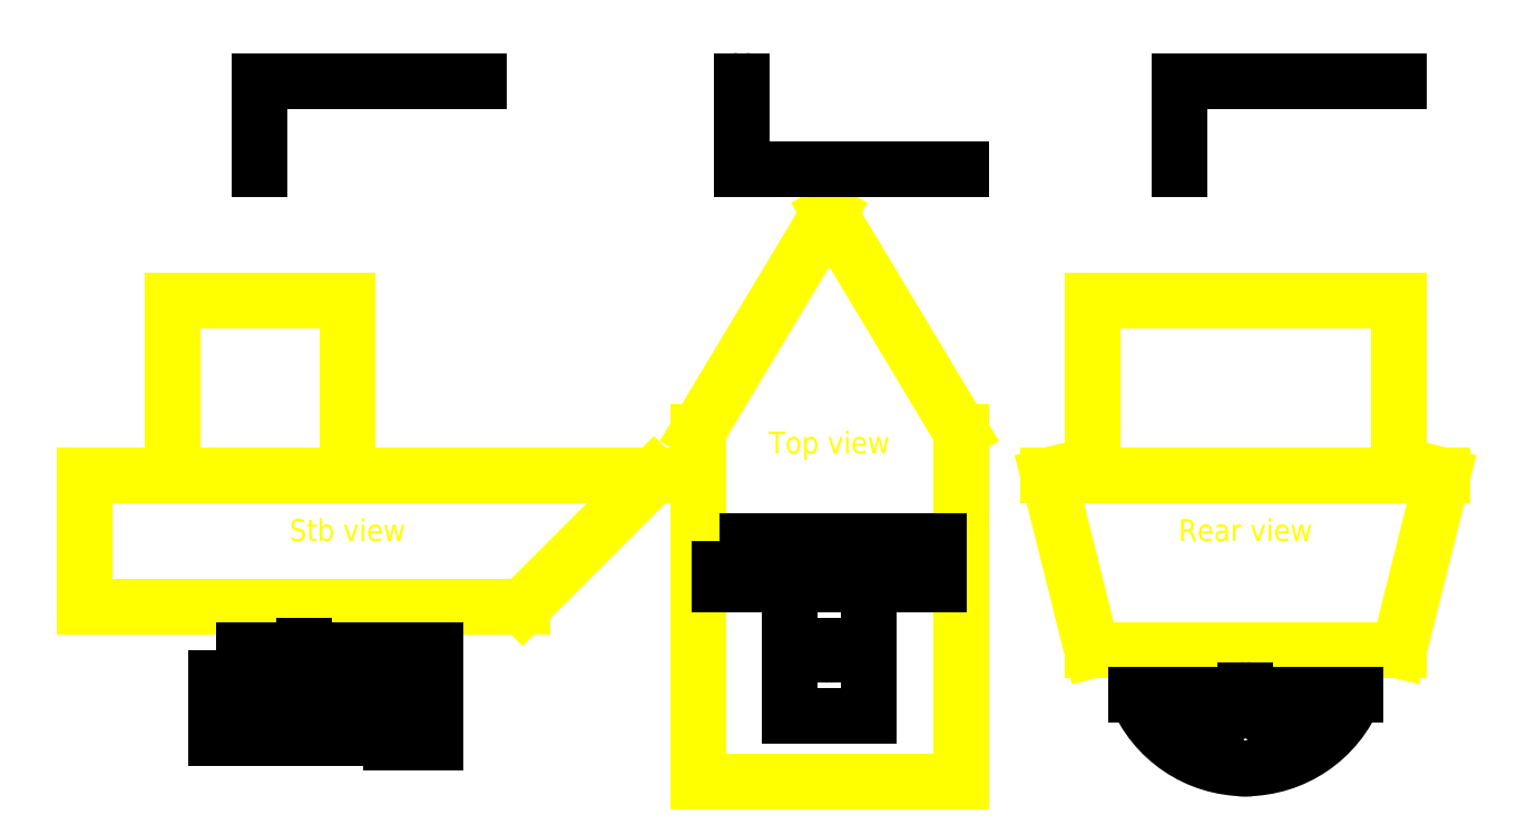
<metadata>
{"format":"dxf","ext":"dxf","renderer":"ezdxf+matplotlib","layout":"modelspace","background":"white","min_lineweight":24,"dpi":150}
</metadata>
<code>
0
SECTION
2
ENTITIES
0
HATCH
8
sonar
10
0
20
0
30
0
210
0
220
0
230
1
2
SOLID
70
    1
71
    0
91
    1
92
    0
93
    3
72
    1
10
220
20
100
11
221
21
100
72
    2
10
220
20
100
40
1
50
0
51
90
73
    1
72
    1
10
220
20
101
11
220
21
100
97
    0
75
    0
76
    1
98
    0
0
HATCH
8
sonar
10
0
20
0
30
0
210
0
220
0
230
1
2
SOLID
70
    1
71
    0
91
    1
92
    0
93
    3
72
    1
10
219
20
100
11
220
21
100
72
    1
10
220
20
100
11
220
21
99
72
    2
10
220
20
100
40
1
50
90
51
180
73
    0
97
    0
75
    0
76
    1
98
    0
0
HATCH
8
sonar
10
0
20
0
30
0
210
0
220
0
230
1
2
SOLID
70
    1
71
    0
91
    1
92
    0
93
    3
72
    1
10
315
20
90
11
316
21
90
72
    2
10
315
20
90
40
1
50
0
51
90
73
    1
72
    1
10
315
20
91
11
315
21
90
97
    0
75
    0
76
    1
98
    0
0
HATCH
8
sonar
10
0
20
0
30
0
210
0
220
0
230
1
2
SOLID
70
    1
71
    0
91
    1
92
    0
93
    3
72
    1
10
314
20
90
11
315
21
90
72
    1
10
315
20
90
11
315
21
89
72
    2
10
315
20
90
40
1
50
90
51
180
73
    0
97
    0
75
    0
76
    1
98
    0
0
HATCH
8
sonar
10
0
20
0
30
0
210
0
220
0
230
1
2
SOLID
70
    1
71
    0
91
    1
92
    0
93
    3
72
    1
10
100
20
100
11
101
21
100
72
    2
10
100
20
100
40
1
50
0
51
90
73
    1
72
    1
10
100
20
101
11
100
21
100
97
    0
75
    0
76
    1
98
    0
0
HATCH
8
sonar
10
0
20
0
30
0
210
0
220
0
230
1
2
SOLID
70
    1
71
    0
91
    1
92
    0
93
    3
72
    1
10
99
20
100
11
100
21
100
72
    1
10
100
20
100
11
100
21
99
72
    2
10
100
20
100
40
1
50
90
51
180
73
    0
97
    0
75
    0
76
    1
98
    0
0
LINE
8
vessel
10
190
20
70
11
250
21
70
0
LINE
8
vessel
10
250
20
70
11
250
21
150
0
LINE
8
vessel
10
250
20
150
11
220
21
200
0
LINE
8
vessel
10
220
20
200
11
190
21
150
0
LINE
8
vessel
10
190
20
150
11
190
21
70
0
MTEXT
8
vessel
10
220
20
150
30
0
40
5
41
28.75
71
    2
72
    1
1
Top view
7
iso
210
0
220
0
230
1
50
0
73
    2
44
1
0
LINE
8
vessel
10
270
20
140
11
280
21
100
0
LINE
8
vessel
10
280
20
100
11
350
21
100
0
LINE
8
vessel
10
350
20
100
11
360
21
140
0
LINE
8
vessel
10
360
20
140
11
270
21
140
0
LINE
8
vessel
10
280
20
140
11
280
21
180
0
LINE
8
vessel
10
280
20
180
11
350
21
180
0
LINE
8
vessel
10
350
20
180
11
350
21
140
0
MTEXT
8
vessel
10
315
20
130
30
0
40
5
41
32.08
71
    2
72
    1
1
Rear view
7
iso
210
0
220
0
230
1
50
0
73
    2
44
1
0
LINE
8
vessel
10
50
20
140
11
50
21
110
0
LINE
8
vessel
10
50
20
110
11
150
21
110
0
LINE
8
vessel
10
150
20
110
11
180
21
140
0
LINE
8
vessel
10
180
20
140
11
50
21
140
0
LINE
8
vessel
10
70
20
140
11
70
21
180
0
LINE
8
vessel
10
70
20
180
11
110
21
180
0
LINE
8
vessel
10
110
20
180
11
110
21
140
0
MTEXT
8
vessel
10
110
20
130
30
0
40
5
41
28.19
71
    2
72
    1
1
Stb view
7
iso
210
0
220
0
230
1
50
0
73
    2
44
1
0
LWPOLYLINE
8
sonar
90
    4
70
    1
43
0
10
195
20
125
10
245
20
125
10
245
20
115
10
195
20
115
0
LWPOLYLINE
8
sonar
90
    4
70
    1
43
0
10
195
20
125
10
198
20
125
10
198
20
115
10
195
20
115
0
LWPOLYLINE
8
sonar
90
    4
70
    1
43
0
10
245
20
125
10
242
20
125
10
242
20
115
10
245
20
115
0
LWPOLYLINE
8
sonar
90
    4
70
    1
43
0
10
210
20
125
10
230
20
125
10
230
20
115
10
210
20
115
0
LINE
8
sonar
10
211
20
85
11
229
21
85
0
LINE
8
sonar
10
229
20
85
11
229
21
115
0
LINE
8
sonar
10
211
20
85
11
211
21
115
0
LINE
8
sonar
10
219
20
100
11
220
21
100
0
LINE
8
sonar
10
220
20
100
11
221
21
100
0
LINE
8
sonar
10
220
20
99
11
220
21
100
0
LINE
8
sonar
10
220
20
100
11
220
21
101
0
ARC
8
sonar
10
220
20
100
40
1
50
90
51
180
0
ARC
8
sonar
10
220
20
100
40
1
50
180
51
270
0
ARC
8
sonar
10
220
20
100
40
1
50
270
51
0
0
ARC
8
sonar
10
220
20
100
40
1
50
0
51
90
0
ARC
8
sonar
10
315
20
100
40
26.93
50
201.8
51
338.2
0
ARC
8
sonar
10
315
20
100
40
20.62
50
209
51
247.2
0
ARC
8
sonar
10
315
20
100
40
20.62
50
292.8
51
331
0
LINE
8
sonar
10
290
20
90
11
297
21
90
0
LINE
8
sonar
10
310
20
90
11
320
21
90
0
LINE
8
sonar
10
333
20
90
11
340
21
90
0
ARC
8
sonar
10
315
20
80
40
7
50
180
51
360
0
LINE
8
sonar
10
308
20
80
11
308
21
82
0
LINE
8
sonar
10
322
20
80
11
322
21
82
0
LINE
8
sonar
10
308
20
82
11
308
21
90
0
LINE
8
sonar
10
308
20
90
11
310
21
90
0
LINE
8
sonar
10
320
20
90
11
322
21
90
0
LINE
8
sonar
10
322
20
90
11
322
21
82
0
LINE
8
sonar
10
308
20
82
11
307
21
81
0
LINE
8
sonar
10
322
20
82
11
323
21
81
0
LINE
8
sonar
10
314
20
90
11
315
21
90
0
LINE
8
sonar
10
315
20
90
11
316
21
90
0
LINE
8
sonar
10
315
20
89
11
315
21
90
0
LINE
8
sonar
10
315
20
90
11
315
21
91
0
ARC
8
sonar
10
315
20
90
40
1
50
90
51
180
0
ARC
8
sonar
10
315
20
90
40
1
50
180
51
270
0
ARC
8
sonar
10
315
20
90
40
1
50
270
51
0
0
ARC
8
sonar
10
315
20
90
40
1
50
0
51
90
0
LWPOLYLINE
8
sonar
90
    4
70
    1
43
0
10
80
20
100
10
120
20
100
10
120
20
80
10
80
20
80
0
LWPOLYLINE
8
sonar
90
    4
70
    1
43
0
10
83
20
80
10
117
20
80
10
117
20
90
10
83
20
90
0
LWPOLYLINE
8
sonar
90
    4
70
    1
43
0
10
120
20
100
10
130
20
100
10
130
20
79
10
120
20
79
0
LWPOLYLINE
8
sonar
90
    4
70
    1
43
0
10
121
20
99
10
129
20
99
10
129
20
79
10
121
20
79
0
LINE
8
sonar
10
99
20
100
11
100
21
100
0
LINE
8
sonar
10
100
20
100
11
101
21
100
0
LINE
8
sonar
10
100
20
99
11
100
21
100
0
LINE
8
sonar
10
100
20
100
11
100
21
101
0
ARC
8
sonar
10
100
20
100
40
1
50
90
51
180
0
ARC
8
sonar
10
100
20
100
40
1
50
180
51
270
0
ARC
8
sonar
10
100
20
100
40
1
50
270
51
0
0
ARC
8
sonar
10
100
20
100
40
1
50
0
51
90
0
LEADER
8
coord
3
Standard
71
    1
72
    0
73
    3
74
    0
75
    0
40
1
41
10
76
2
76
2
10
350
20
230
30
0
10
300
20
230
30
0
0
LEADER
8
coord
3
Standard
71
    1
72
    0
73
    3
74
    0
75
    0
40
1
41
10
76
2
76
2
10
300
20
210
30
0
10
300
20
230
30
0
0
MTEXT
8
coord
10
300
20
210
30
0
40
5
41
2.778
71
    2
72
    1
1
Z
7
iso
210
0
220
0
230
1
50
0
73
    2
44
1
0
LEADER
8
coord
3
Standard
71
    1
72
    0
73
    3
74
    0
75
    0
40
1
41
10
76
2
76
2
10
250
20
210
30
0
10
200
20
210
30
0
0
MTEXT
8
coord
10
250
20
210
30
0
40
5
41
3.333
71
    4
72
    1
1
Y
7
iso
210
0
220
0
230
1
50
0
73
    2
44
1
0
LEADER
8
coord
3
Standard
71
    1
72
    0
73
    3
74
    0
75
    0
40
1
41
10
76
2
76
2
10
200
20
230
30
0
10
200
20
210
30
0
0
MTEXT
8
coord
10
200
20
230
30
0
40
5
41
3.333
71
    8
72
    1
1
X
7
iso
210
0
220
0
230
1
50
0
73
    2
44
1
0
MTEXT
8
coord
10
300
20
210
30
0
40
5
41
2.778
71
    2
72
    1
1
Z
7
iso
210
0
220
0
230
1
50
0
73
    2
44
1
0
MTEXT
8
coord
10
350
20
230
30
0
40
5
41
3.333
71
    4
72
    1
1
Y
7
iso
210
0
220
0
230
1
50
0
73
    2
44
1
0
LEADER
8
coord
3
Standard
71
    1
72
    0
73
    3
74
    0
75
    0
40
1
41
10
76
2
76
2
10
140
20
230
30
0
10
90
20
230
30
0
0
LEADER
8
coord
3
Standard
71
    1
72
    0
73
    3
74
    0
75
    0
40
1
41
10
76
2
76
2
10
90
20
210
30
0
10
90
20
230
30
0
0
MTEXT
8
coord
10
140
20
230
30
0
40
5
41
3.333
71
    4
72
    1
1
X
7
iso
210
0
220
0
230
1
50
0
73
    2
44
1
0
MTEXT
8
coord
10
90
20
210
30
0
40
5
41
2.778
71
    2
72
    1
1
Z
7
iso
210
0
220
0
230
1
50
0
73
    2
44
1
0
ENDSEC
0
EOF

</code>
